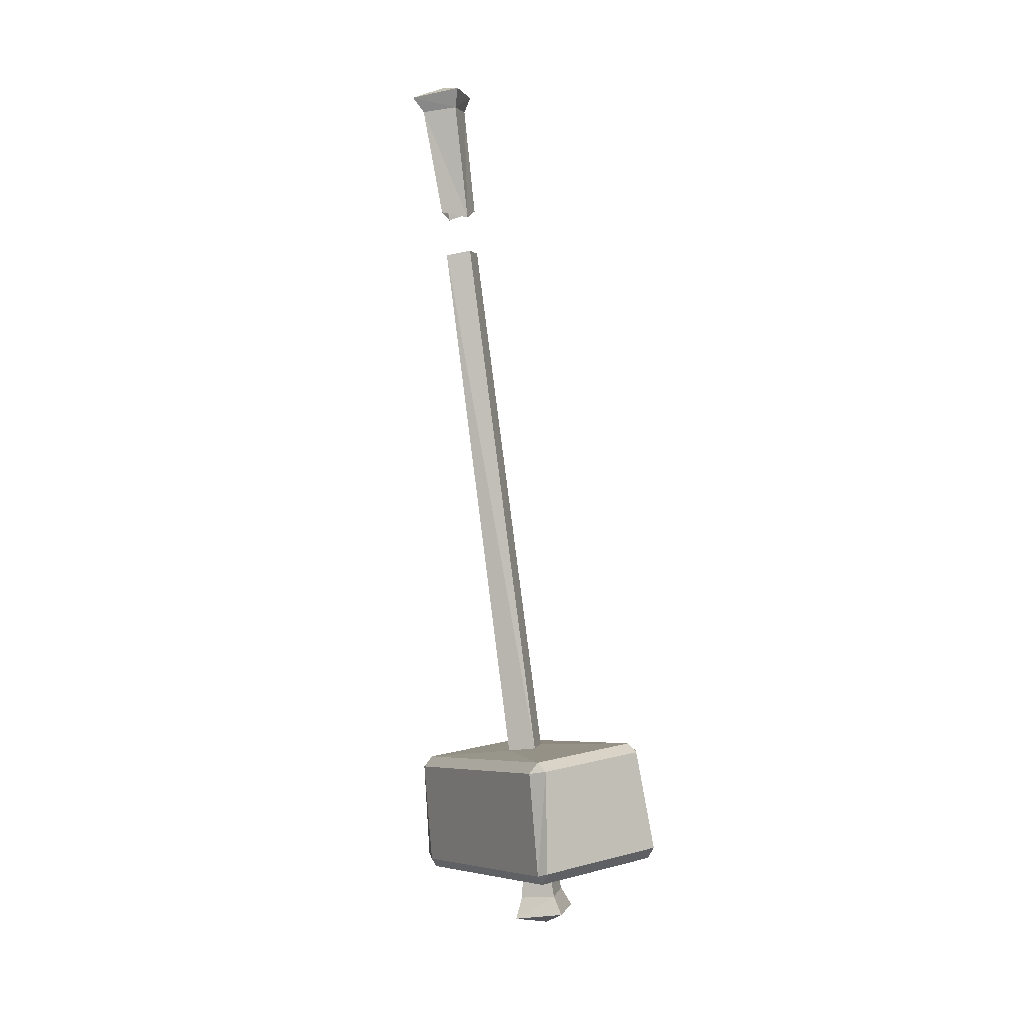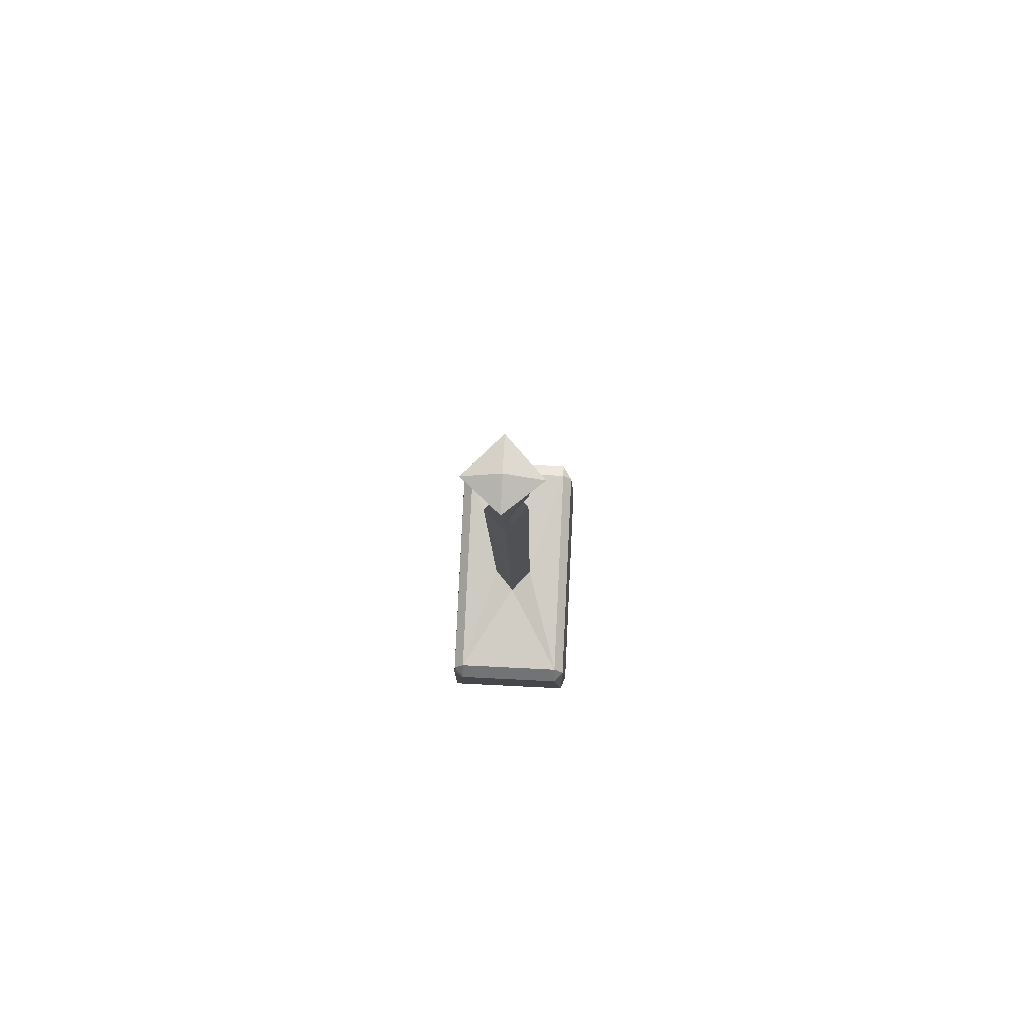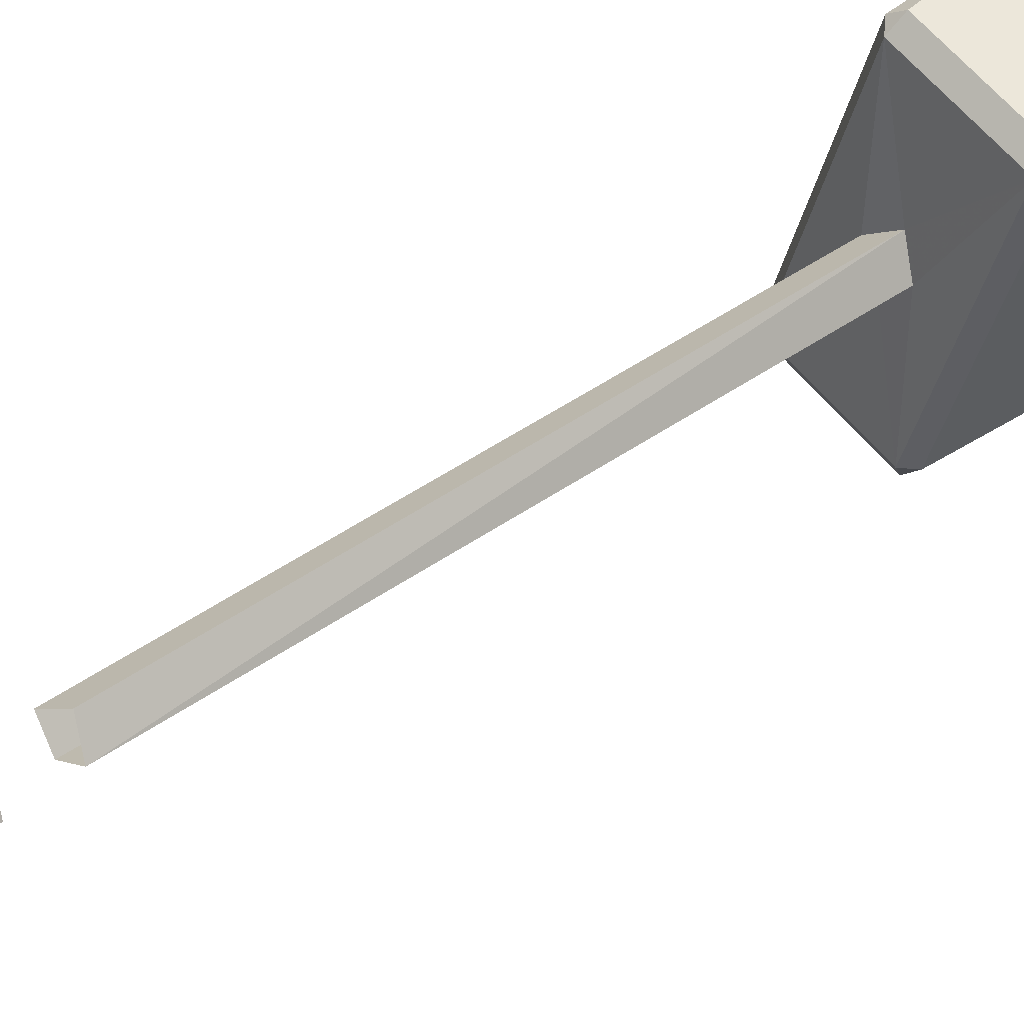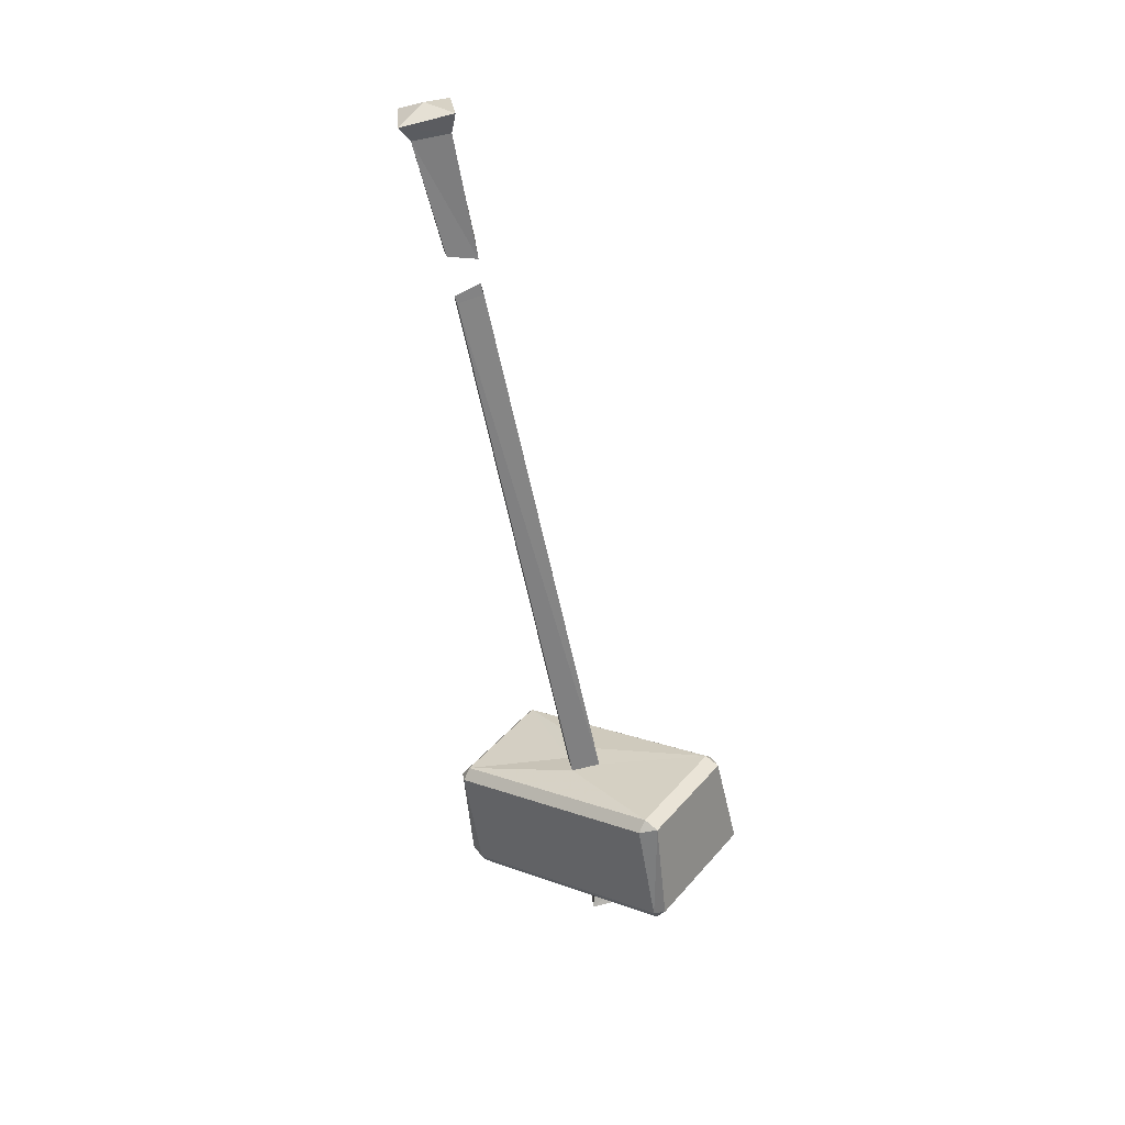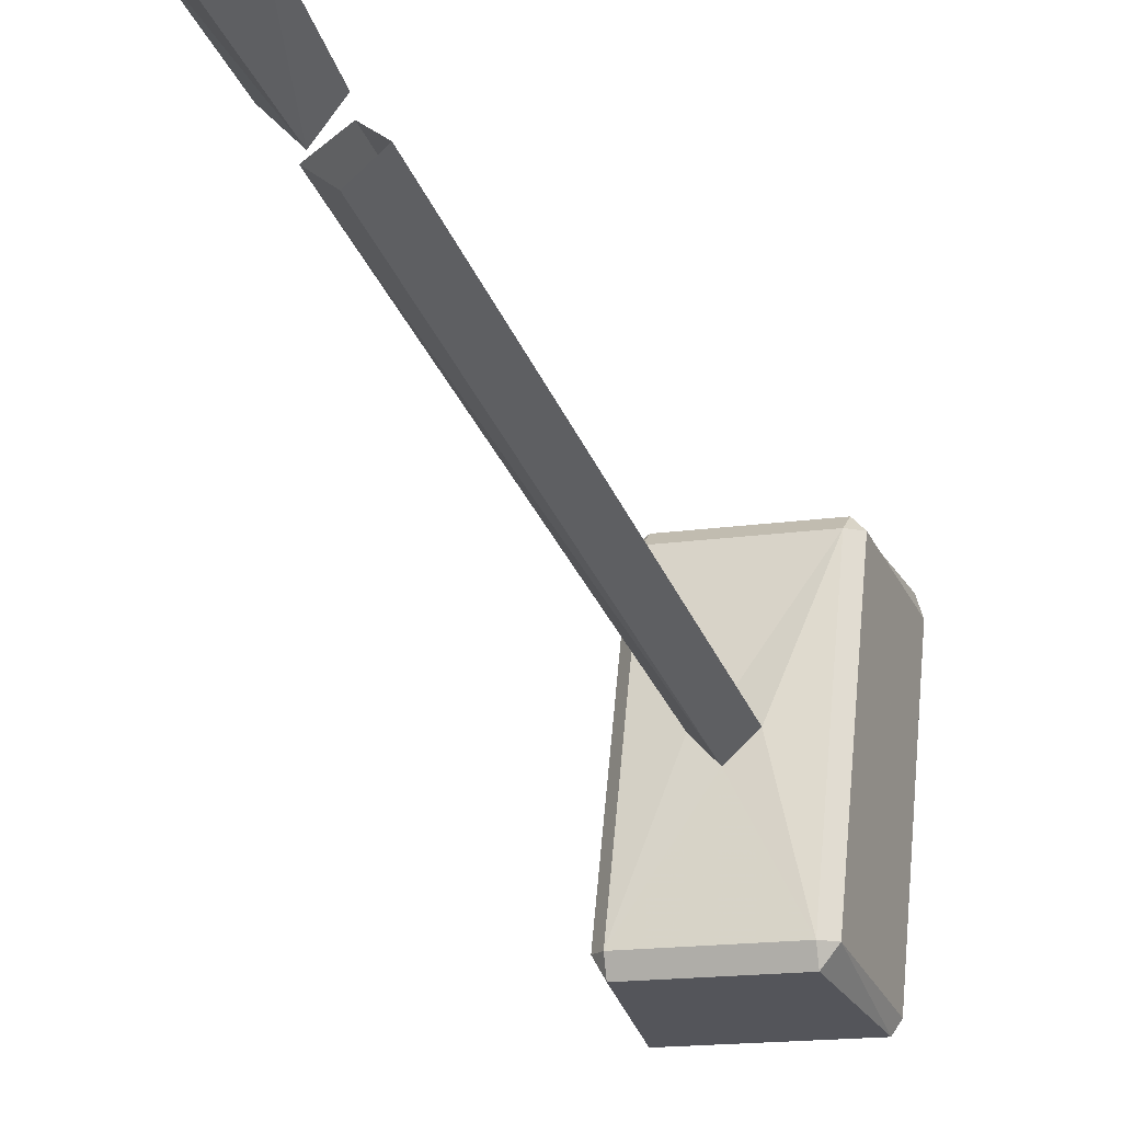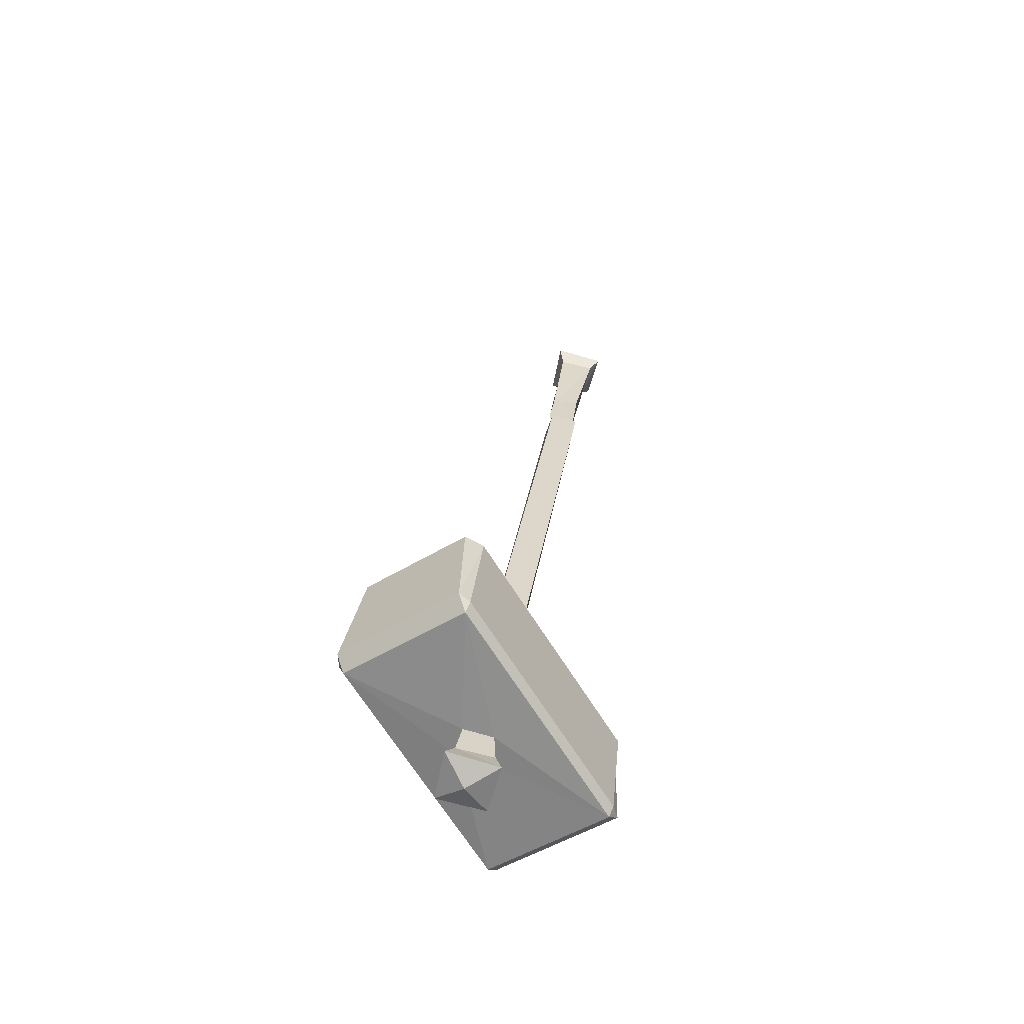
<metadata>
{"format":"obj","ext":"obj","renderer":"f3d","projection":"perspective","resolution":1024,"background":"white","views":[{"elev":12.4,"azim":-30.9,"up":"+Z"},{"elev":67.7,"azim":-177.1,"up":"+Z"},{"elev":62.5,"azim":50.3,"up":"+Y"},{"elev":40.0,"azim":-53.5,"up":"+Z"},{"elev":-14.2,"azim":19.0,"up":"+Y"},{"elev":-50.4,"azim":33.9,"up":"+Z"}]}
</metadata>
<code>
v -0.2969 -0.6953 0.2344
v -0.2812 -0.7031 0.2109
v -0.2422 -0.7422 0.2188
v -0.2422 -0.75 0.25
v -0.2422 -0.6953 0.25
v -0.2422 -0.6484 0.2266
v -0.2422 -0.6719 0.1953
v -0.2422 -0.7188 0.03125
v -0.2734 -0.75 0.04688
v -0.2422 -0.7812 0.03906
v -0.2031 -0.7031 0.2109
v -0.1875 -0.6953 0.2344
v -0.2109 -0.75 0.04688
v -0.2422 -0.9375 -0.8516
v -0.2422 -0.7344 -0.03906
v -0.2109 -0.7578 -0.02344
v -0.2109 -0.9688 -0.8359
v -0.1562 -0.7969 -0.8906
v -0.3281 -0.7969 -0.8906
v -0.2734 -0.9688 -0.8359
v -0.2734 -0.7656 -0.02344
v -0.2422 -1 -0.8281
v -0.2422 -0.7891 -0.01562
v -0.1562 -1.148 -0.7891
v -0.1406 -0.7969 -0.9062
v -0.1562 -0.7812 -0.9141
v -0.3281 -0.7812 -0.9141
v -0.3438 -0.7969 -0.9062
v -0.3438 -1.148 -0.8047
v -0.3281 -1.148 -0.7891
v -0.1562 -1.172 -0.7969
v -0.1406 -1.148 -0.8047
v -0.1328 -1.188 -0.9609
v -0.1328 -0.8359 -1.062
v -0.1406 -0.8125 -1.062
v -0.3438 -0.8125 -1.062
v -0.3516 -0.8359 -1.062
v -0.3516 -1.188 -0.9609
v -0.3281 -1.172 -0.7969
v -0.1406 -1.203 -0.9531
v -0.1406 -1.188 -0.9766
v -0.1406 -0.8359 -1.078
v -0.3438 -0.8359 -1.078
v -0.3438 -1.188 -0.9766
v -0.3438 -1.203 -0.9531
v -0.2422 -1.047 -1.023
v -0.2109 -1.016 -1.031
v -0.2422 -0.9844 -1.039
v -0.2734 -1.016 -1.031
v -0.2812 -1.023 -1.078
v -0.2422 -1.062 -1.07
v -0.2031 -1.023 -1.078
v -0.2422 -0.9922 -1.086
v -0.2969 -1.031 -1.109
v -0.2422 -0.9844 -1.125
v -0.2422 -1.039 -1.125
v -0.2422 -1.086 -1.094
v -0.1875 -1.031 -1.109
f 1 2 3
f 1 3 4
f 1 6 7
f 1 7 2
f 2 7 8
f 2 8 9
f 2 9 10
f 2 10 3
f 3 10 11
f 3 11 12
f 3 12 4
f 6 12 7
f 7 12 11
f 7 11 8
f 8 11 13
f 13 11 10
f 14 15 16
f 14 16 17
f 14 20 21
f 14 21 15
f 21 20 22
f 21 22 23
f 23 22 16
f 16 22 17
f 46 49 50
f 46 50 51
f 46 51 52
f 46 52 47
f 47 52 48
f 48 52 53
f 48 53 50
f 48 50 49
f 54 50 53
f 54 53 55
f 54 57 51
f 54 51 50
f 53 52 58
f 53 58 55
f 57 58 51
f 51 58 52
f 1 4 5
f 1 5 6
f 4 12 5
f 5 12 6
f 54 55 56
f 54 56 57
f 55 58 56
f 56 58 57
f 14 17 18
f 14 18 19
f 14 19 20
f 17 22 24
f 17 24 18
f 19 30 20
f 20 30 22
f 22 30 24
f 25 32 33
f 25 33 34
f 26 35 36
f 26 36 27
f 28 37 29
f 29 37 38
f 31 39 40
f 39 45 40
f 41 44 46
f 41 46 47
f 41 47 42
f 42 47 48
f 42 48 43
f 43 48 49
f 43 49 44
f 44 49 46
f 18 24 25
f 18 25 26
f 18 26 27
f 18 27 19
f 19 27 28
f 19 28 29
f 19 29 30
f 24 30 31
f 24 31 32
f 24 32 25
f 25 34 26
f 26 34 35
f 27 36 28
f 28 36 37
f 29 38 39
f 29 39 30
f 30 39 31
f 31 40 32
f 32 40 33
f 33 40 41
f 33 41 42
f 33 42 34
f 34 42 35
f 35 42 43
f 35 43 36
f 36 43 37
f 37 43 44
f 37 44 38
f 38 44 45
f 38 45 39
f 40 45 41
f 41 45 44

</code>
